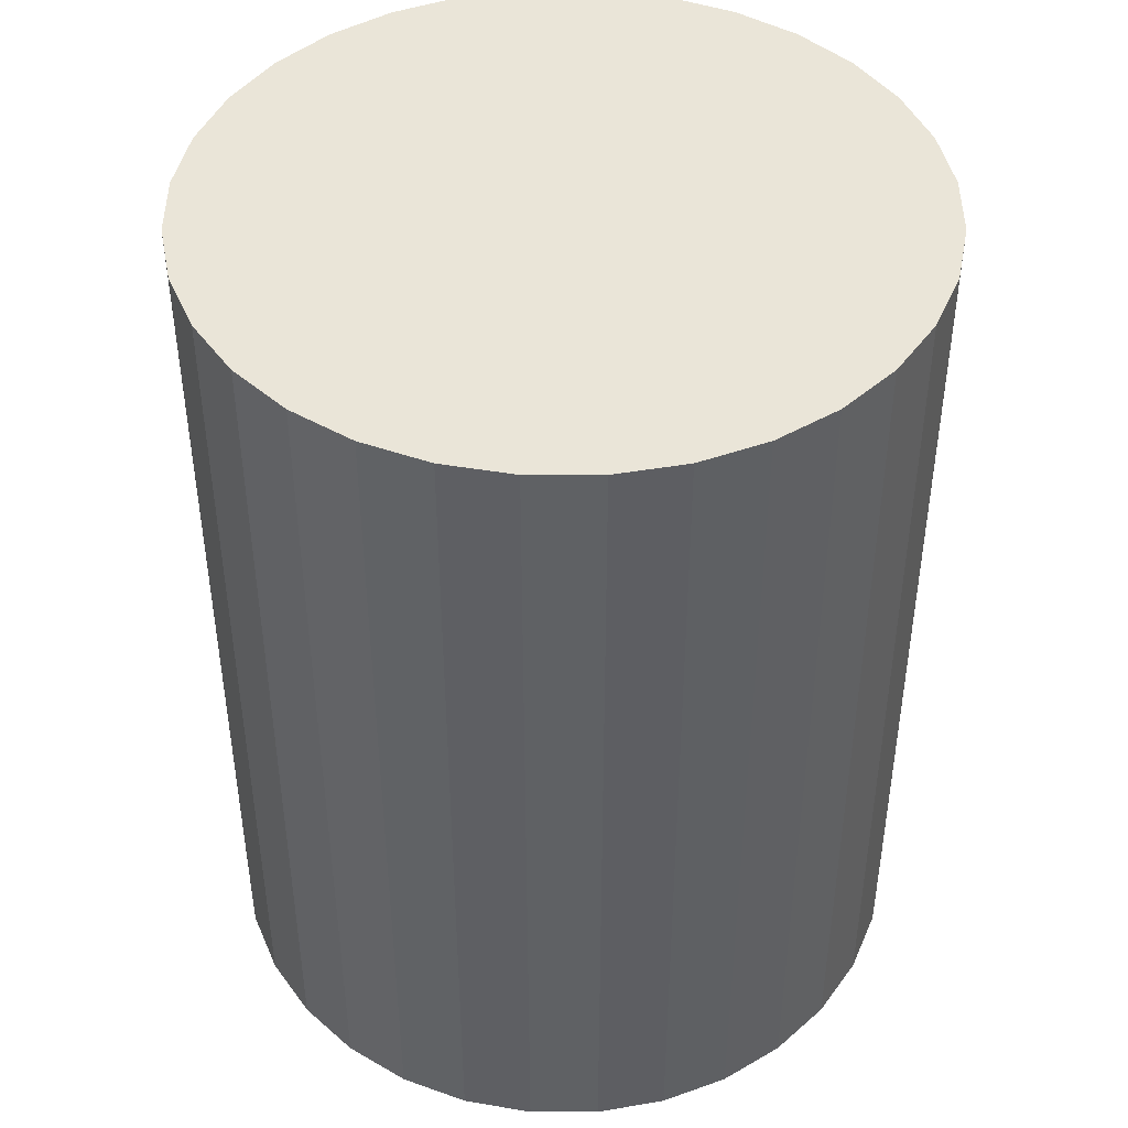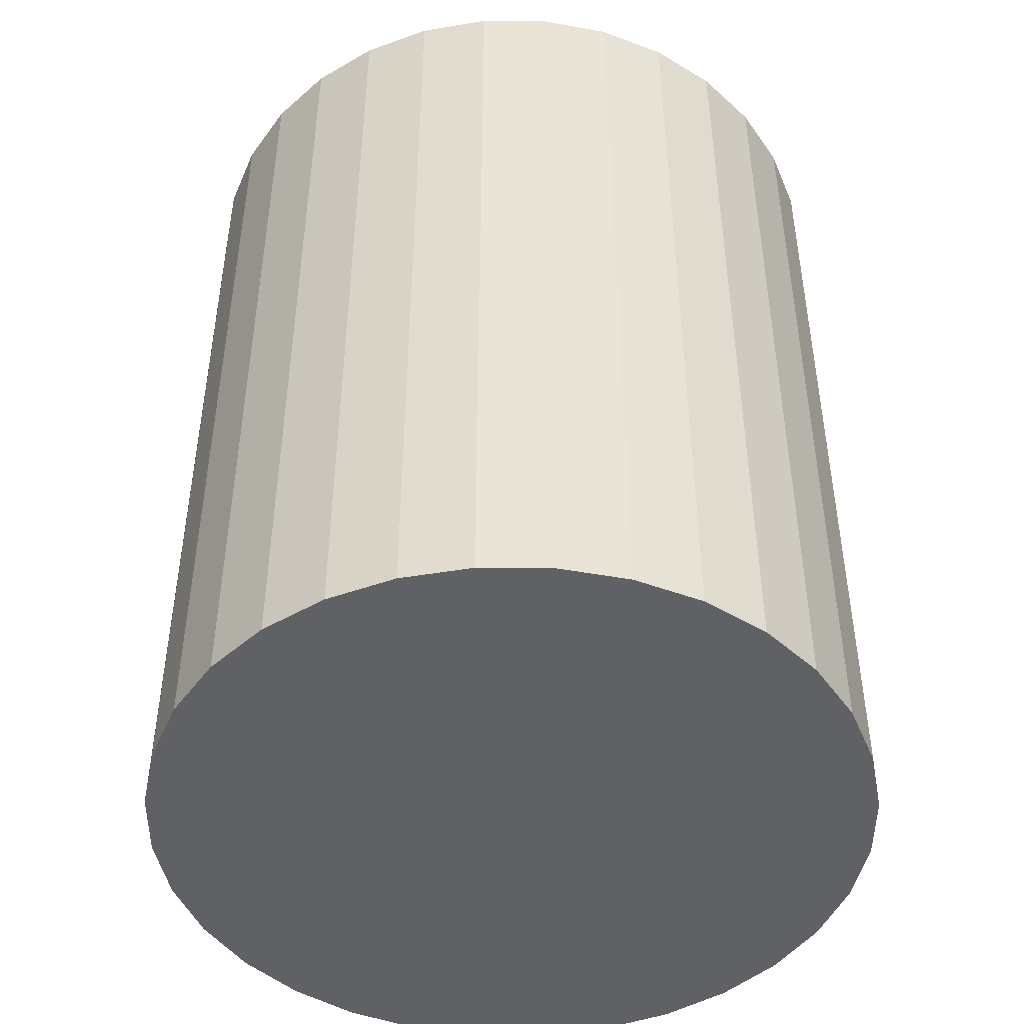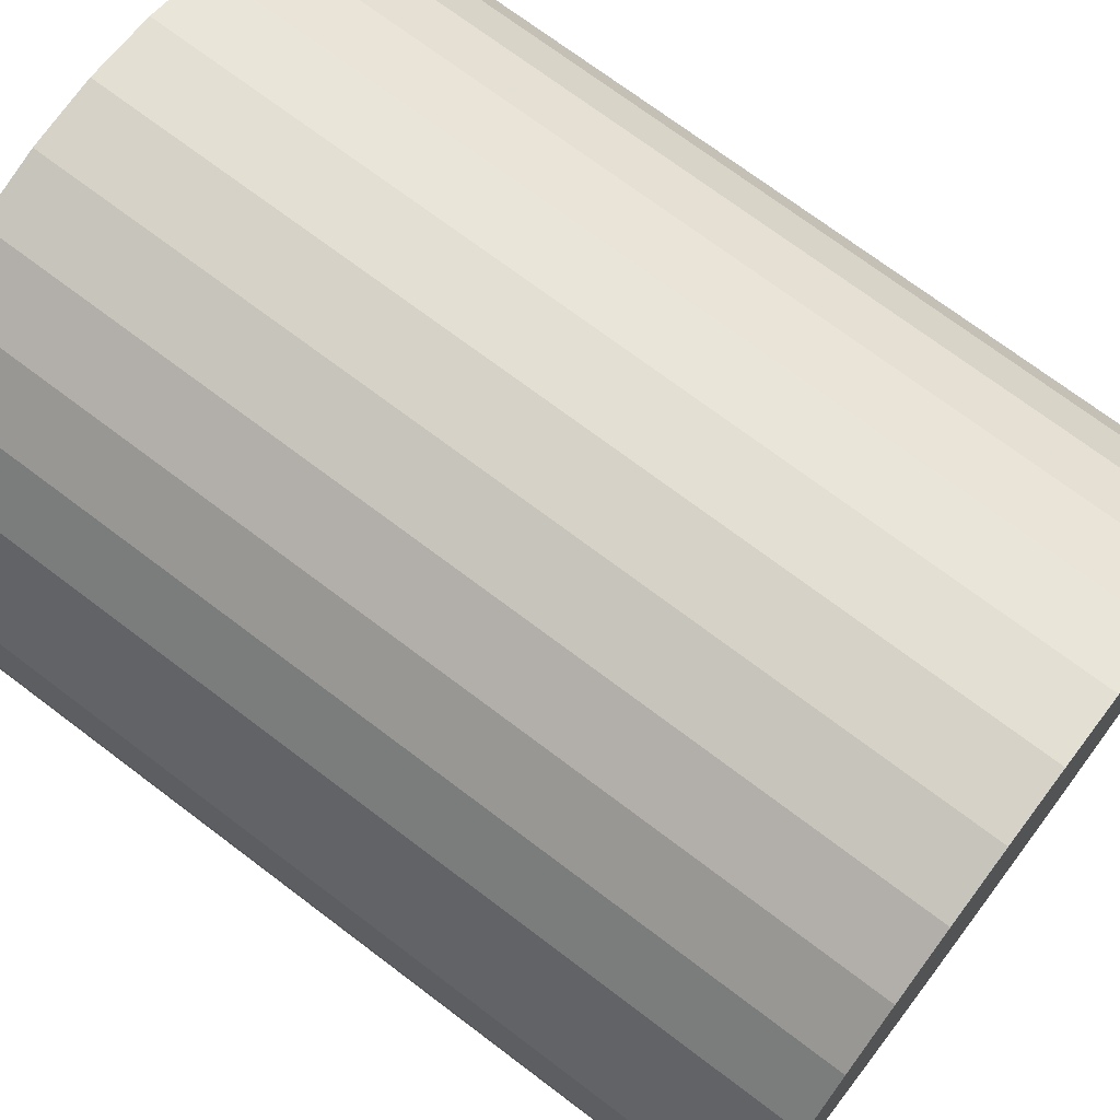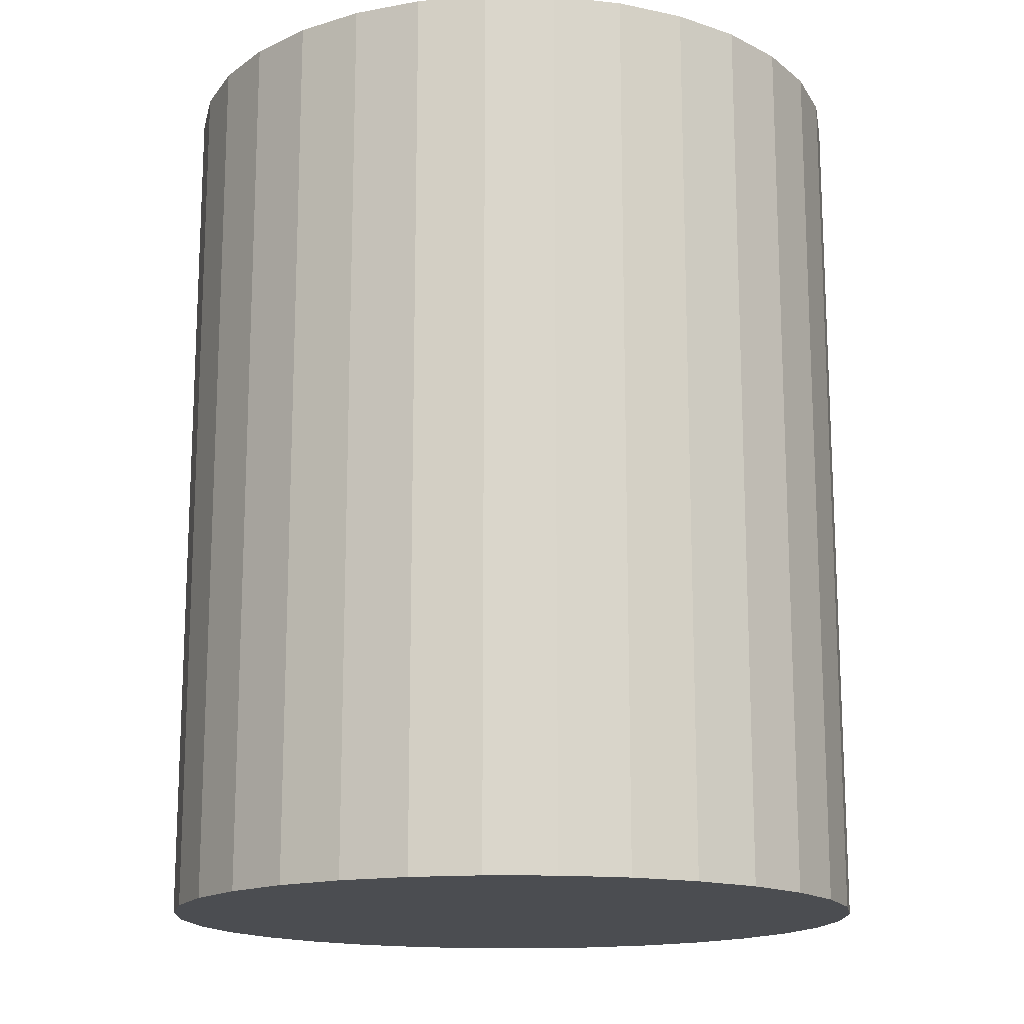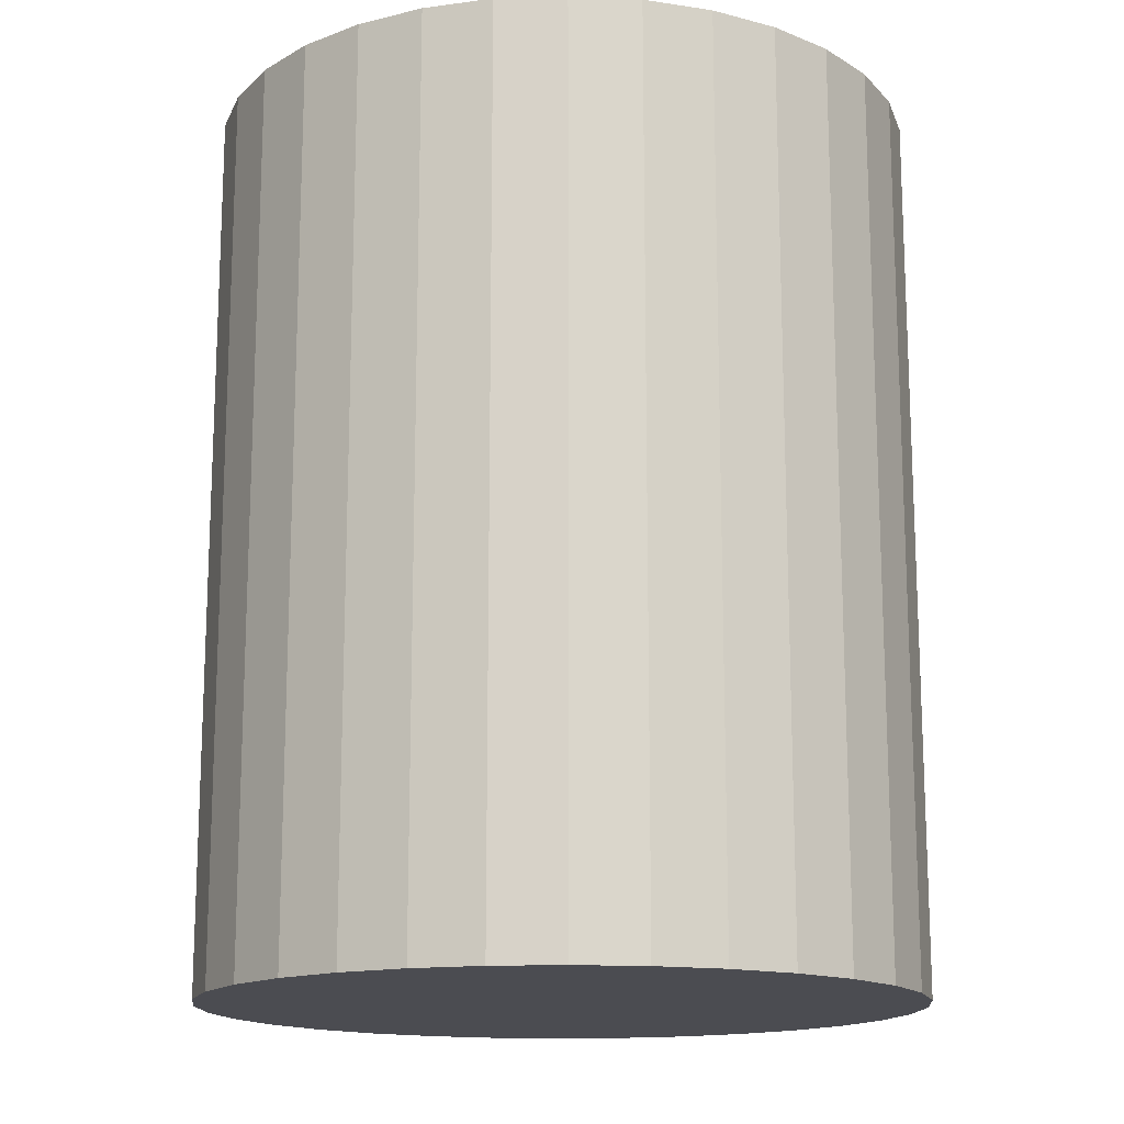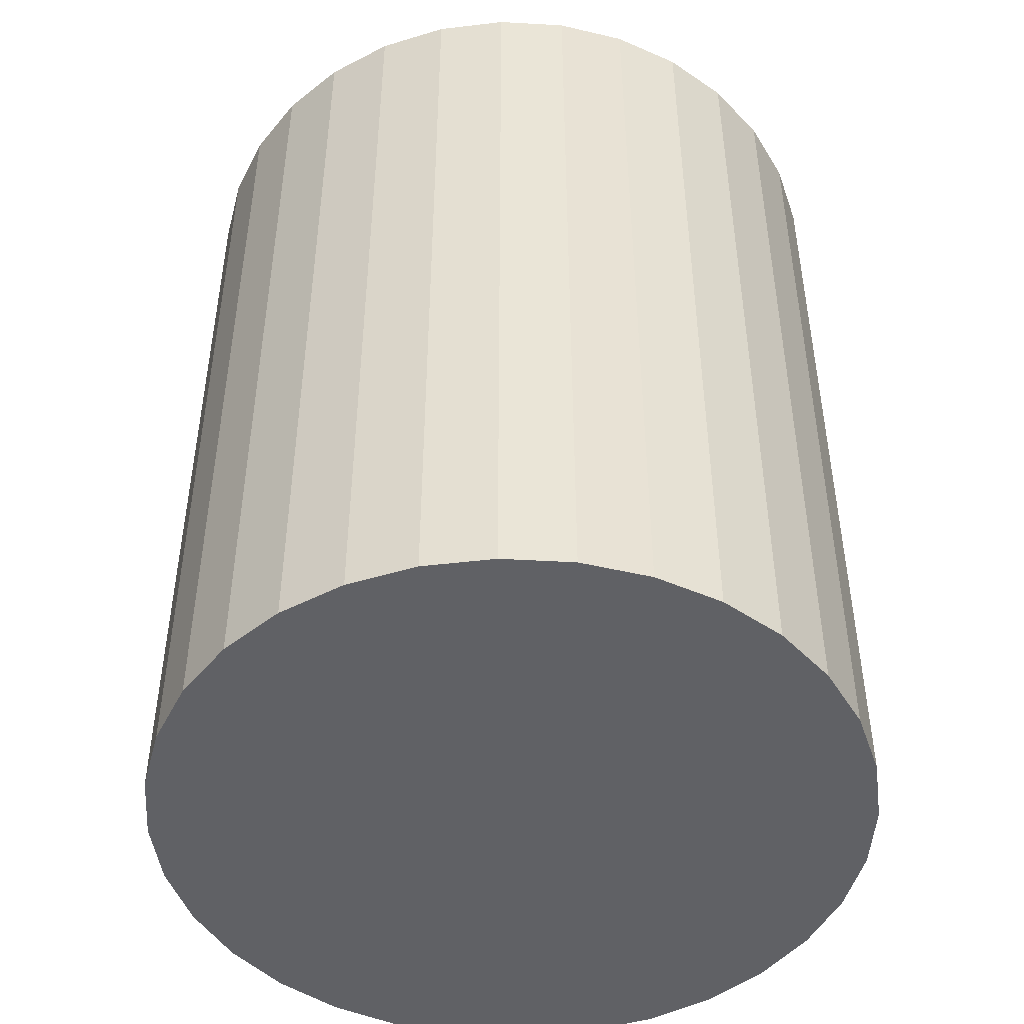
<metadata>
{"format":"obj","ext":"obj","renderer":"f3d","projection":"perspective","resolution":1024,"background":"white","views":[{"elev":44.5,"azim":-61.9,"up":"+Z"},{"elev":-46.7,"azim":50.2,"up":"+Z"},{"elev":72.0,"azim":-52.9,"up":"+Y"},{"elev":-15.9,"azim":4.4,"up":"+Z"},{"elev":-15.4,"azim":-113.4,"up":"+Z"},{"elev":-47.4,"azim":-110.5,"up":"+Z"}]}
</metadata>
<code>
v 0 0 -0.03242
v 0.02582 0 -0.03242
v 0.02582 0 0.03242
v 0 0 0.03242
v 0.02532 0.005037 -0.03242
v 0.02532 0.005037 0.03242
v 0.02386 0.009881 -0.03242
v 0.02386 0.009881 0.03242
v 0.02147 0.01435 -0.03242
v 0.02147 0.01435 0.03242
v 0.01826 0.01826 -0.03242
v 0.01826 0.01826 0.03242
v 0.01435 0.02147 -0.03242
v 0.01435 0.02147 0.03242
v 0.009881 0.02386 -0.03242
v 0.009881 0.02386 0.03242
v 0.005037 0.02532 -0.03242
v 0.005037 0.02532 0.03242
v 0 0.02582 -0.03242
v 0 0.02582 0.03242
v -0.005037 0.02532 -0.03242
v -0.005037 0.02532 0.03242
v -0.009881 0.02386 -0.03242
v -0.009881 0.02386 0.03242
v -0.01435 0.02147 -0.03242
v -0.01435 0.02147 0.03242
v -0.01826 0.01826 -0.03242
v -0.01826 0.01826 0.03242
v -0.02147 0.01435 -0.03242
v -0.02147 0.01435 0.03242
v -0.02386 0.009881 -0.03242
v -0.02386 0.009881 0.03242
v -0.02532 0.005037 -0.03242
v -0.02532 0.005037 0.03242
v -0.02582 0 -0.03242
v -0.02582 0 0.03242
v -0.02532 -0.005037 -0.03242
v -0.02532 -0.005037 0.03242
v -0.02386 -0.009881 -0.03242
v -0.02386 -0.009881 0.03242
v -0.02147 -0.01435 -0.03242
v -0.02147 -0.01435 0.03242
v -0.01826 -0.01826 -0.03242
v -0.01826 -0.01826 0.03242
v -0.01435 -0.02147 -0.03242
v -0.01435 -0.02147 0.03242
v -0.009881 -0.02386 -0.03242
v -0.009881 -0.02386 0.03242
v -0.005037 -0.02532 -0.03242
v -0.005037 -0.02532 0.03242
v -0 -0.02582 -0.03242
v -0 -0.02582 0.03242
v 0.005037 -0.02532 -0.03242
v 0.005037 -0.02532 0.03242
v 0.009881 -0.02386 -0.03242
v 0.009881 -0.02386 0.03242
v 0.01435 -0.02147 -0.03242
v 0.01435 -0.02147 0.03242
v 0.01826 -0.01826 -0.03242
v 0.01826 -0.01826 0.03242
v 0.02147 -0.01435 -0.03242
v 0.02147 -0.01435 0.03242
v 0.02386 -0.009881 -0.03242
v 0.02386 -0.009881 0.03242
v 0.02532 -0.005037 -0.03242
v 0.02532 -0.005037 0.03242
f 2 1 5
f 2 5 3
f 3 5 6
f 3 6 4
f 5 1 7
f 5 7 6
f 6 7 8
f 6 8 4
f 7 1 9
f 7 9 8
f 8 9 10
f 8 10 4
f 9 1 11
f 9 11 10
f 10 11 12
f 10 12 4
f 11 1 13
f 11 13 12
f 12 13 14
f 12 14 4
f 13 1 15
f 13 15 14
f 14 15 16
f 14 16 4
f 15 1 17
f 15 17 16
f 16 17 18
f 16 18 4
f 17 1 19
f 17 19 18
f 18 19 20
f 18 20 4
f 19 1 21
f 19 21 20
f 20 21 22
f 20 22 4
f 21 1 23
f 21 23 22
f 22 23 24
f 22 24 4
f 23 1 25
f 23 25 24
f 24 25 26
f 24 26 4
f 25 1 27
f 25 27 26
f 26 27 28
f 26 28 4
f 27 1 29
f 27 29 28
f 28 29 30
f 28 30 4
f 29 1 31
f 29 31 30
f 30 31 32
f 30 32 4
f 31 1 33
f 31 33 32
f 32 33 34
f 32 34 4
f 33 1 35
f 33 35 34
f 34 35 36
f 34 36 4
f 35 1 37
f 35 37 36
f 36 37 38
f 36 38 4
f 37 1 39
f 37 39 38
f 38 39 40
f 38 40 4
f 39 1 41
f 39 41 40
f 40 41 42
f 40 42 4
f 41 1 43
f 41 43 42
f 42 43 44
f 42 44 4
f 43 1 45
f 43 45 44
f 44 45 46
f 44 46 4
f 45 1 47
f 45 47 46
f 46 47 48
f 46 48 4
f 47 1 49
f 47 49 48
f 48 49 50
f 48 50 4
f 49 1 51
f 49 51 50
f 50 51 52
f 50 52 4
f 51 1 53
f 51 53 52
f 52 53 54
f 52 54 4
f 53 1 55
f 53 55 54
f 54 55 56
f 54 56 4
f 55 1 57
f 55 57 56
f 56 57 58
f 56 58 4
f 57 1 59
f 57 59 58
f 58 59 60
f 58 60 4
f 59 1 61
f 59 61 60
f 60 61 62
f 60 62 4
f 61 1 63
f 61 63 62
f 62 63 64
f 62 64 4
f 63 1 65
f 63 65 64
f 64 65 66
f 64 66 4
f 65 1 2
f 65 2 66
f 66 2 3
f 66 3 4

</code>
